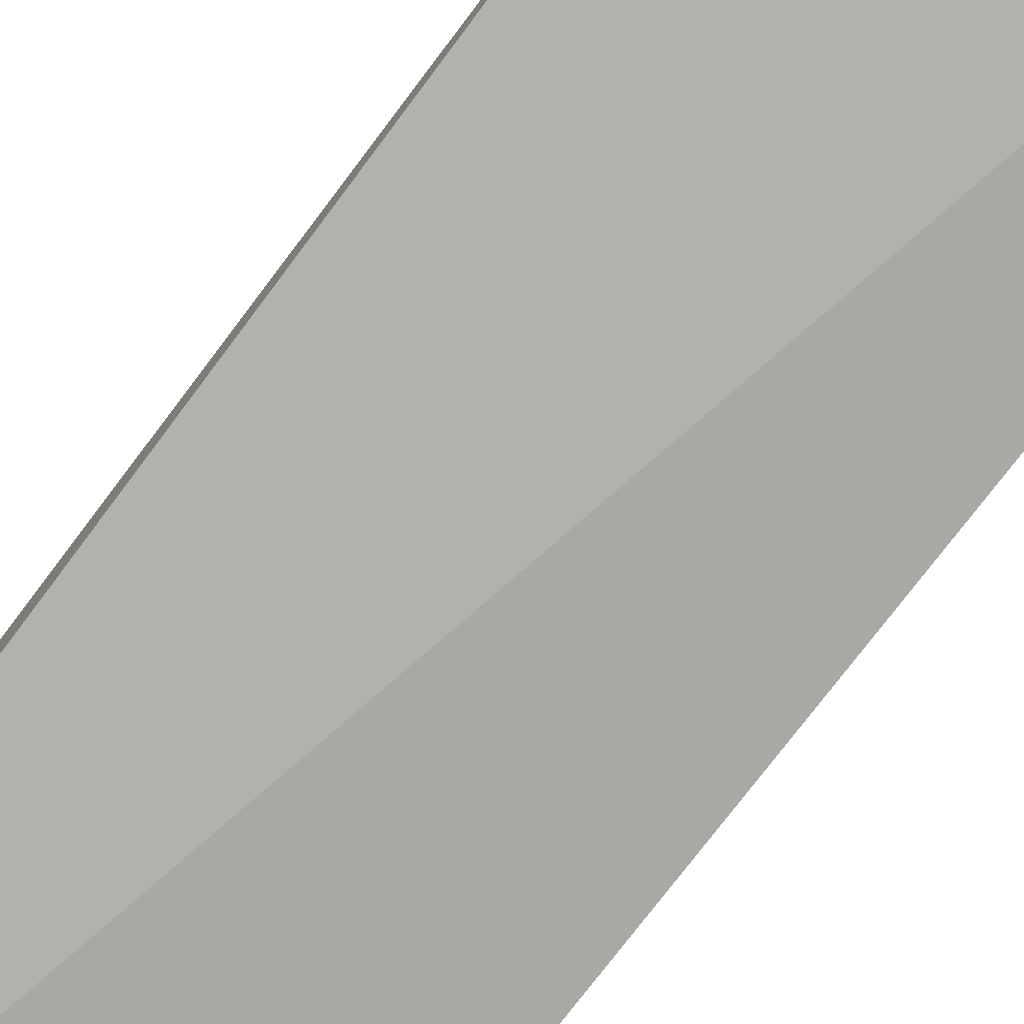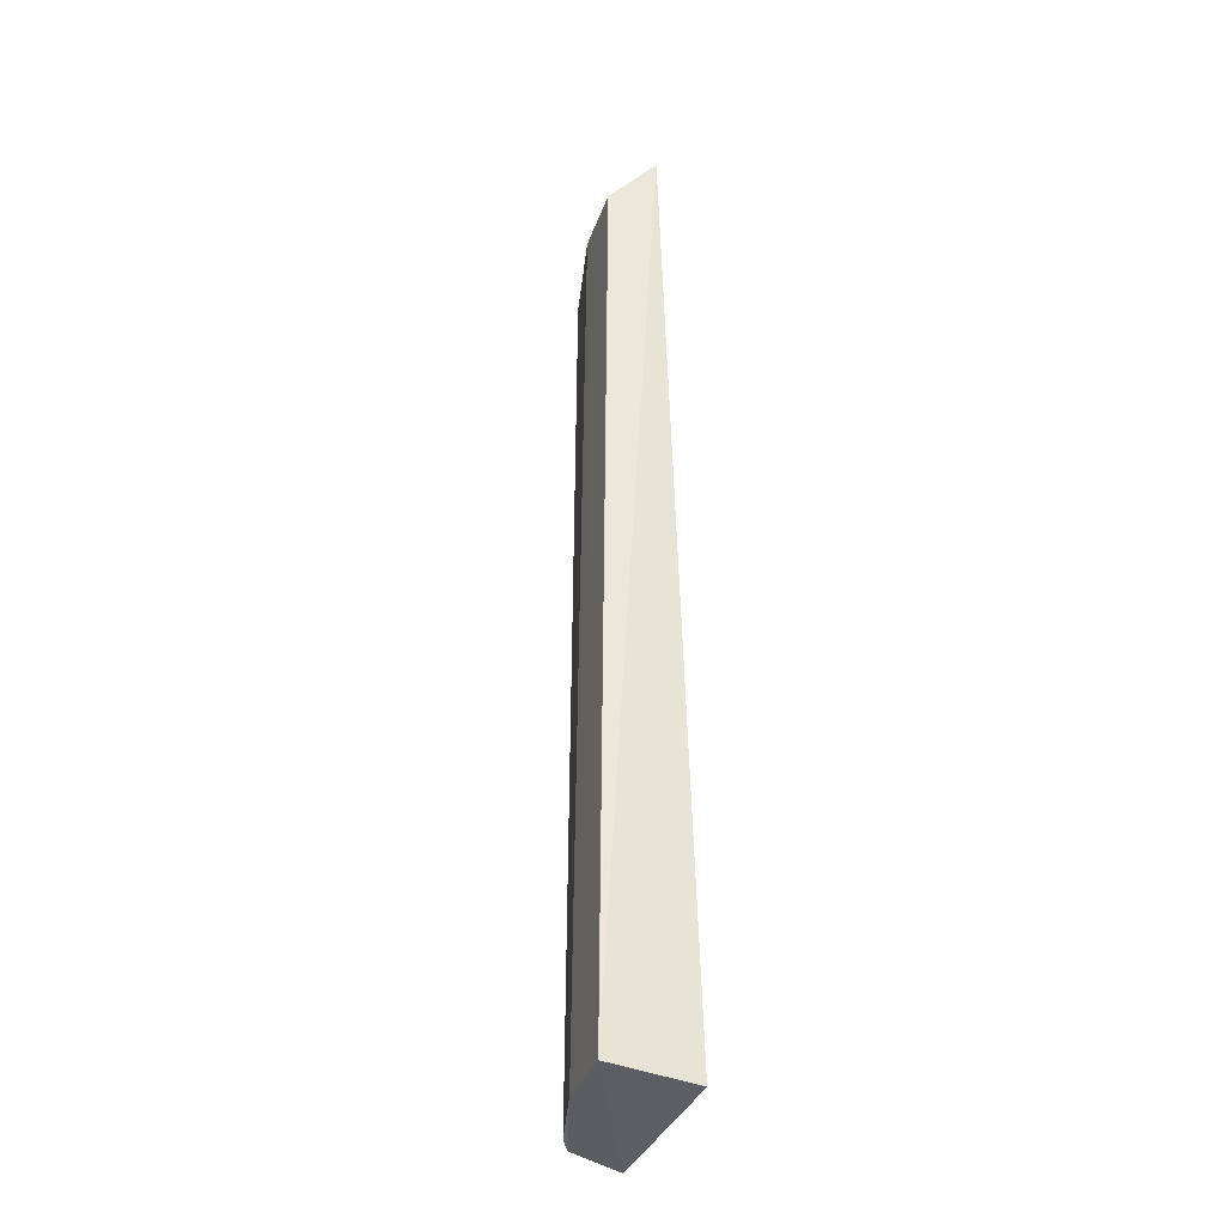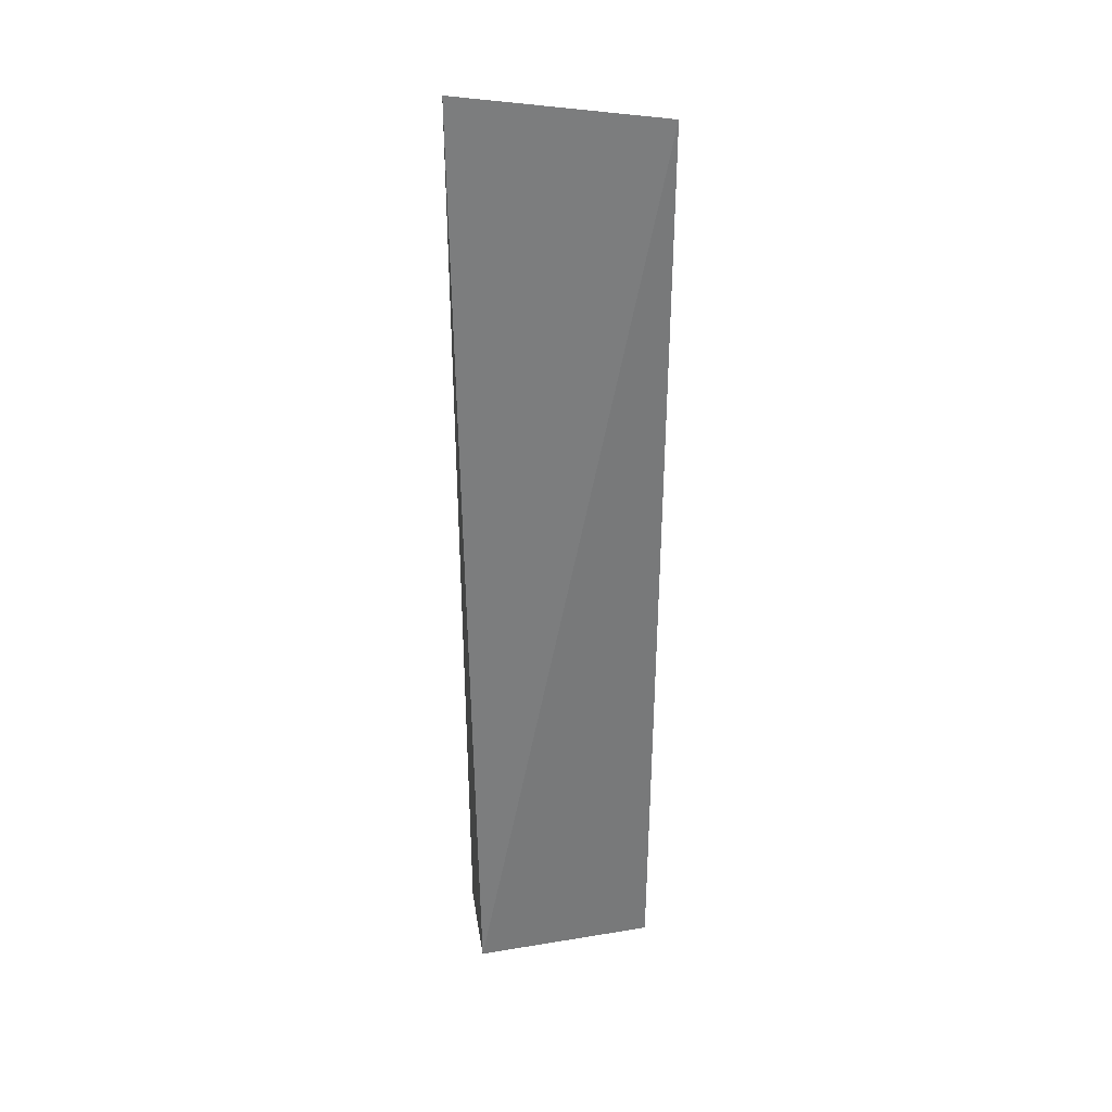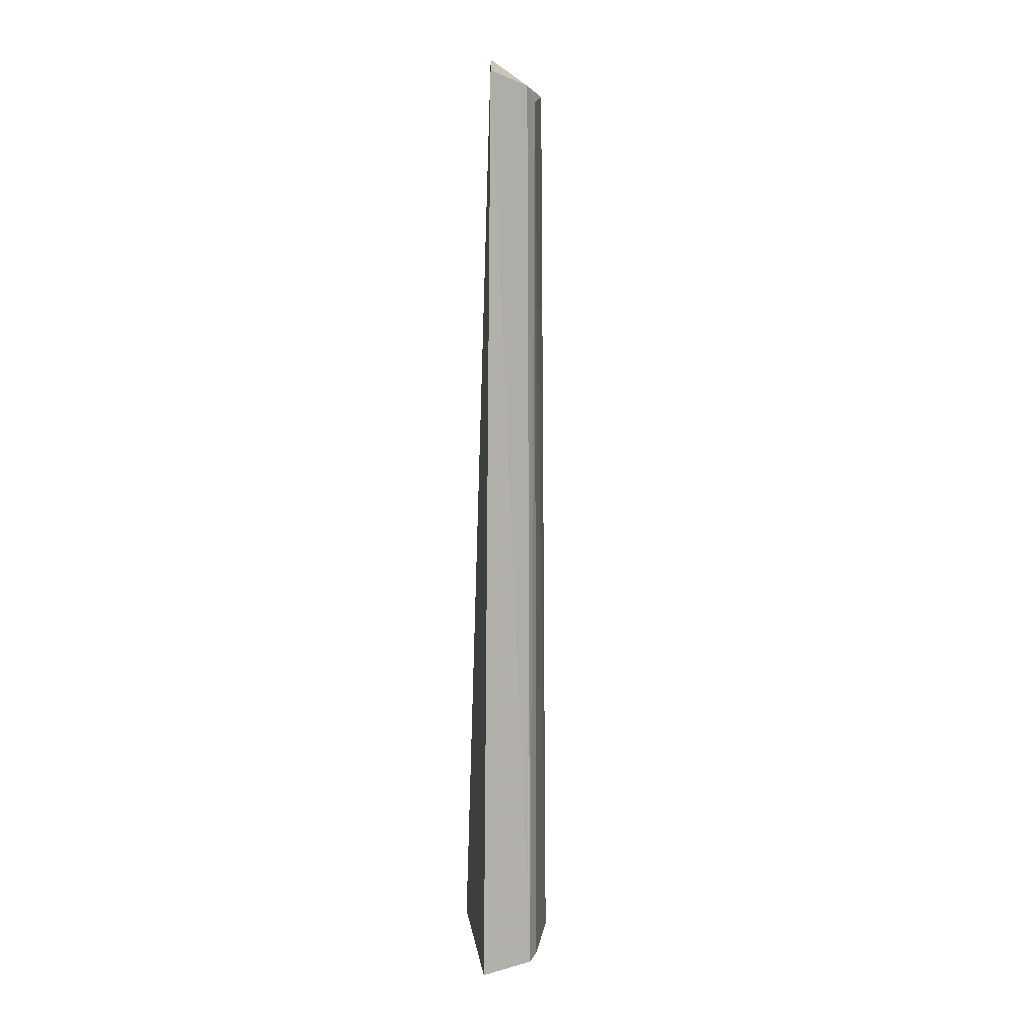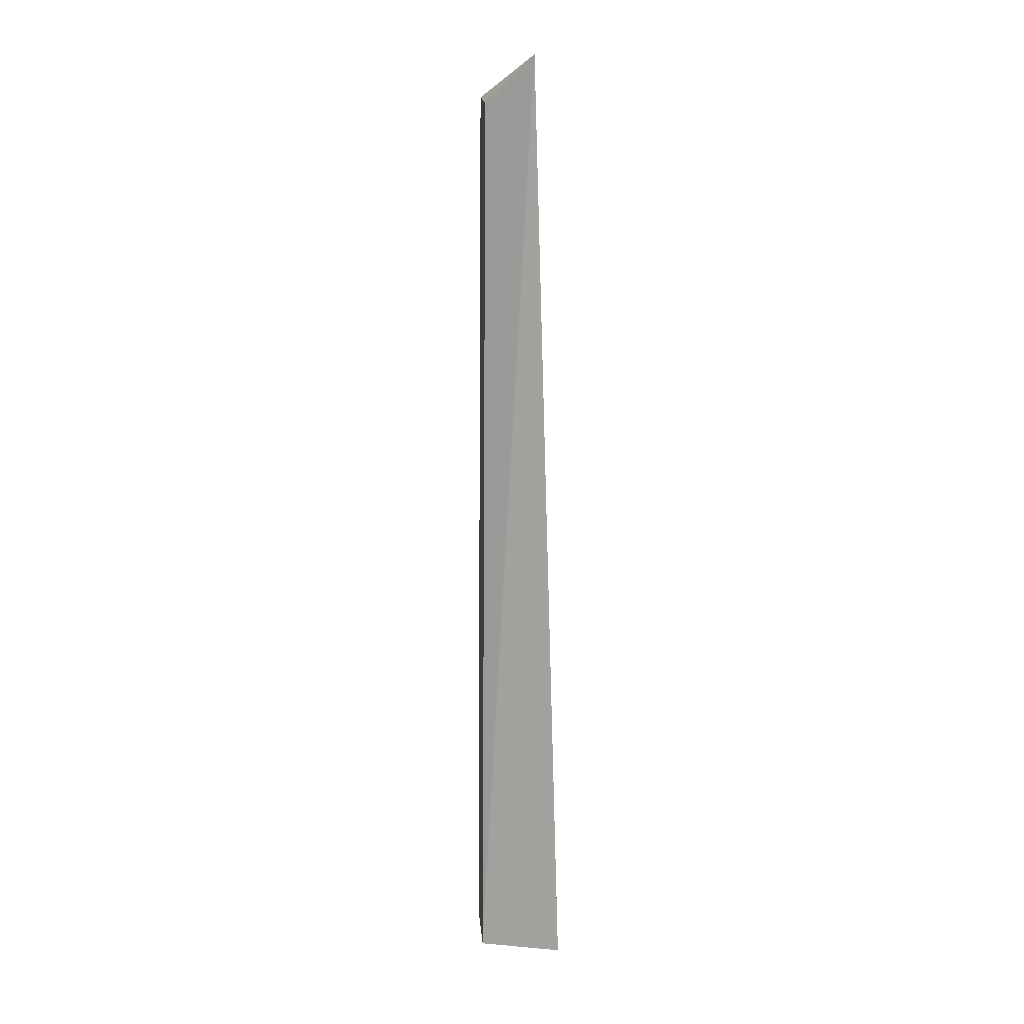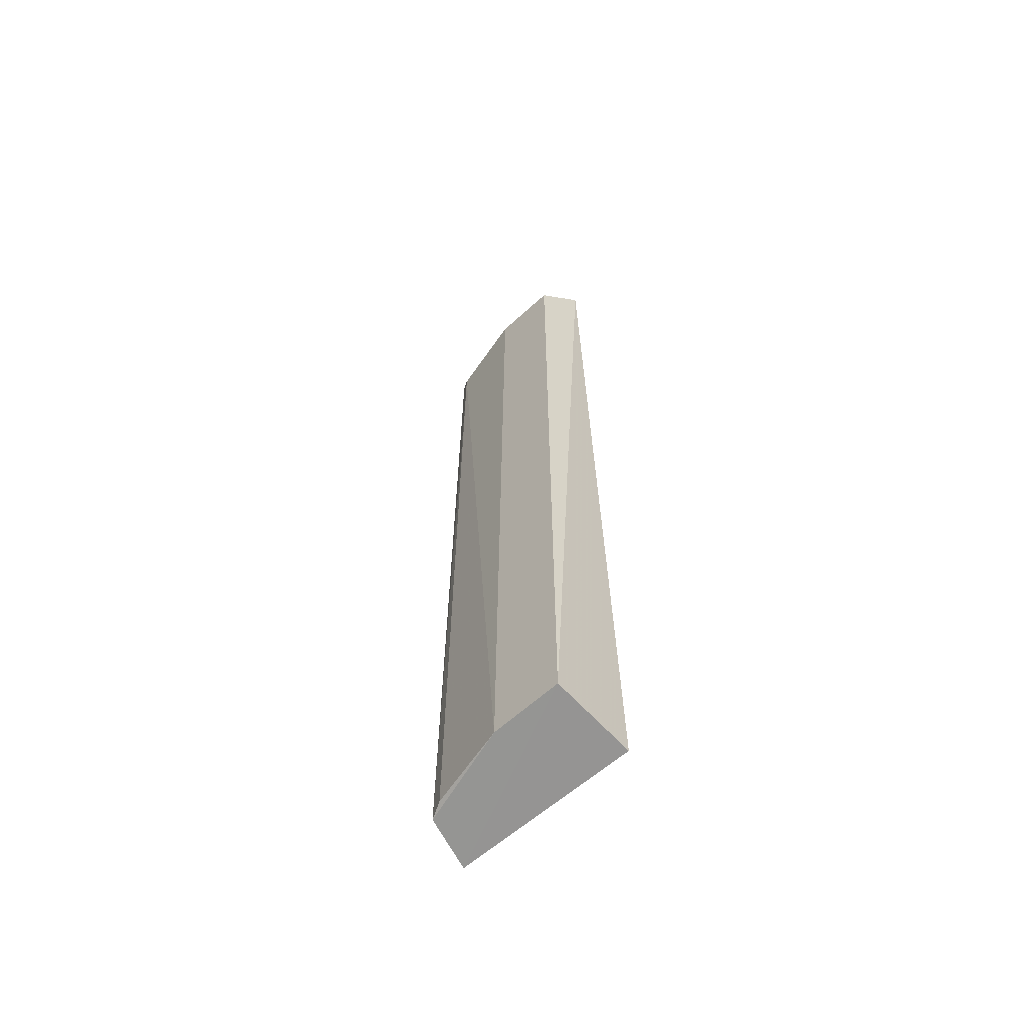
<metadata>
{"format":"obj","ext":"obj","renderer":"f3d","projection":"perspective","resolution":1024,"background":"white","views":[{"elev":-74.8,"azim":-37.0,"up":"+Y"},{"elev":-35.6,"azim":-109.4,"up":"+Z"},{"elev":33.2,"azim":-12.8,"up":"+Z"},{"elev":8.8,"azim":82.9,"up":"+Z"},{"elev":17.7,"azim":-95.9,"up":"+Z"},{"elev":-62.4,"azim":-138.5,"up":"+Z"}]}
</metadata>
<code>
v 0.1143 0.14 0.1929
v 0.1084 0.1341 -0.5
v 0.08887 0.1784 -0.4919
v -0.02278 0.1903 0.181
v -0.02799 0.1341 -0.5
v 0.0882 0.1759 0.1723
v 0.1007 0.1718 -0.4939
v -0.03409 0.1568 0.2146
v -0.02422 0.1957 -0.4919
v 0.09795 0.1691 0.1832
v 0.02854 0.1946 -0.4919
v 0.02714 0.1894 0.1806
v 0.07322 0.1766 0.1816
f 5 2 1
f 7 1 2
f 7 3 6
f 8 5 1
f 9 2 5
f 9 8 4
f 9 5 8
f 10 7 6
f 10 1 7
f 10 8 1
f 11 3 7
f 11 7 2
f 11 2 9
f 11 6 3
f 12 4 8
f 12 8 10
f 12 6 11
f 12 11 9
f 12 9 4
f 13 12 10
f 13 10 6
f 13 6 12

</code>
